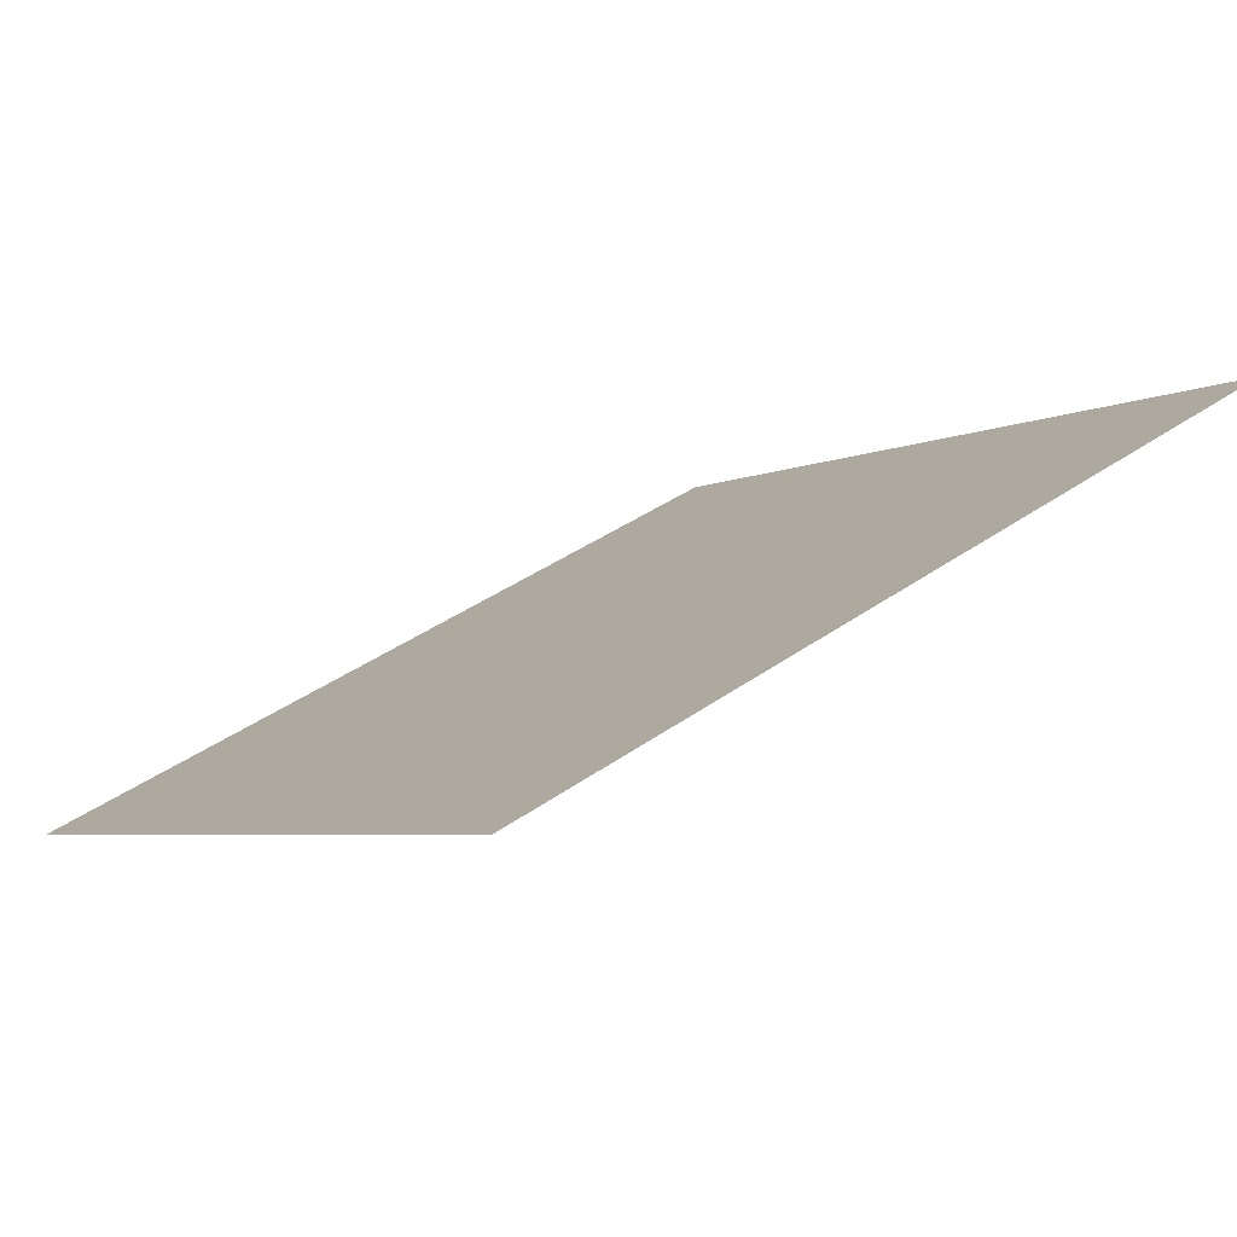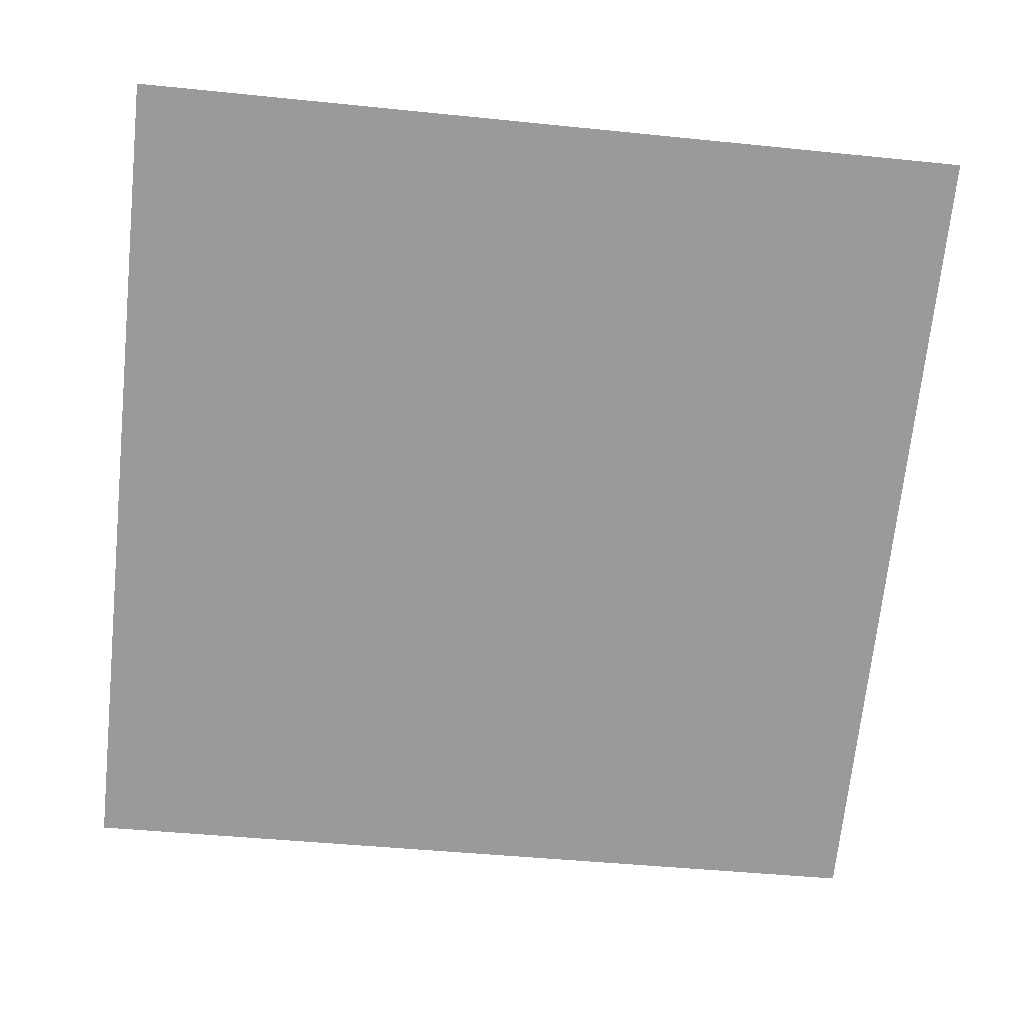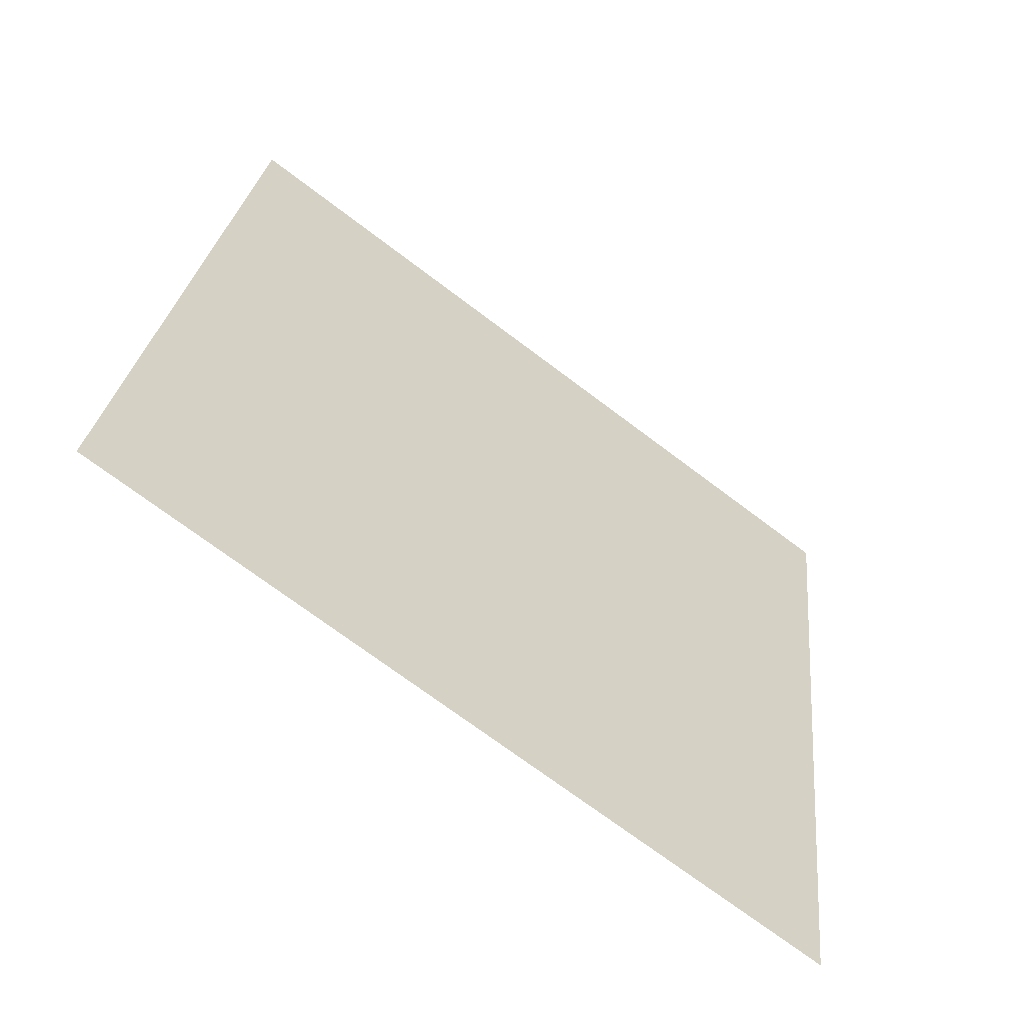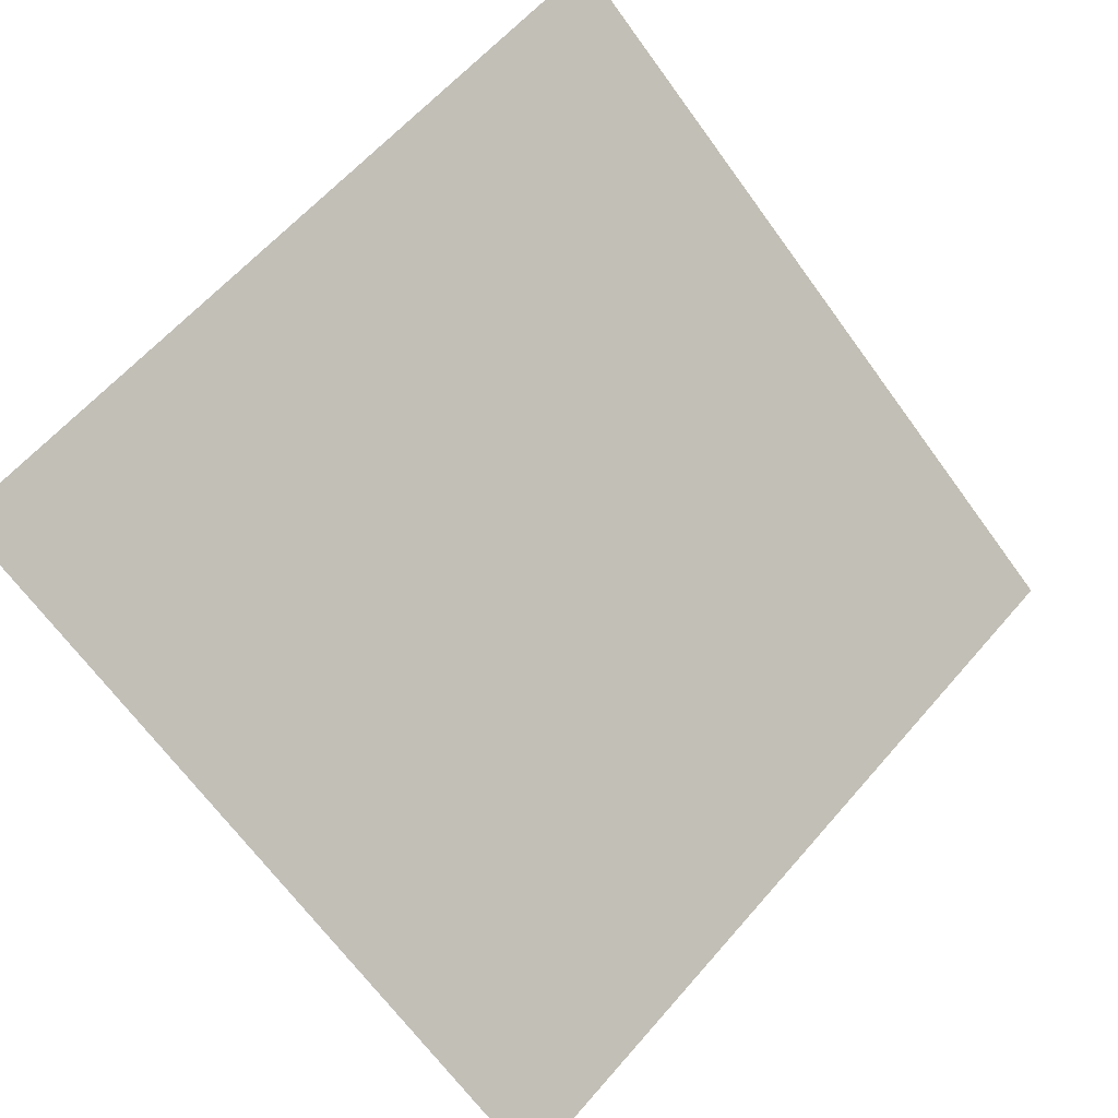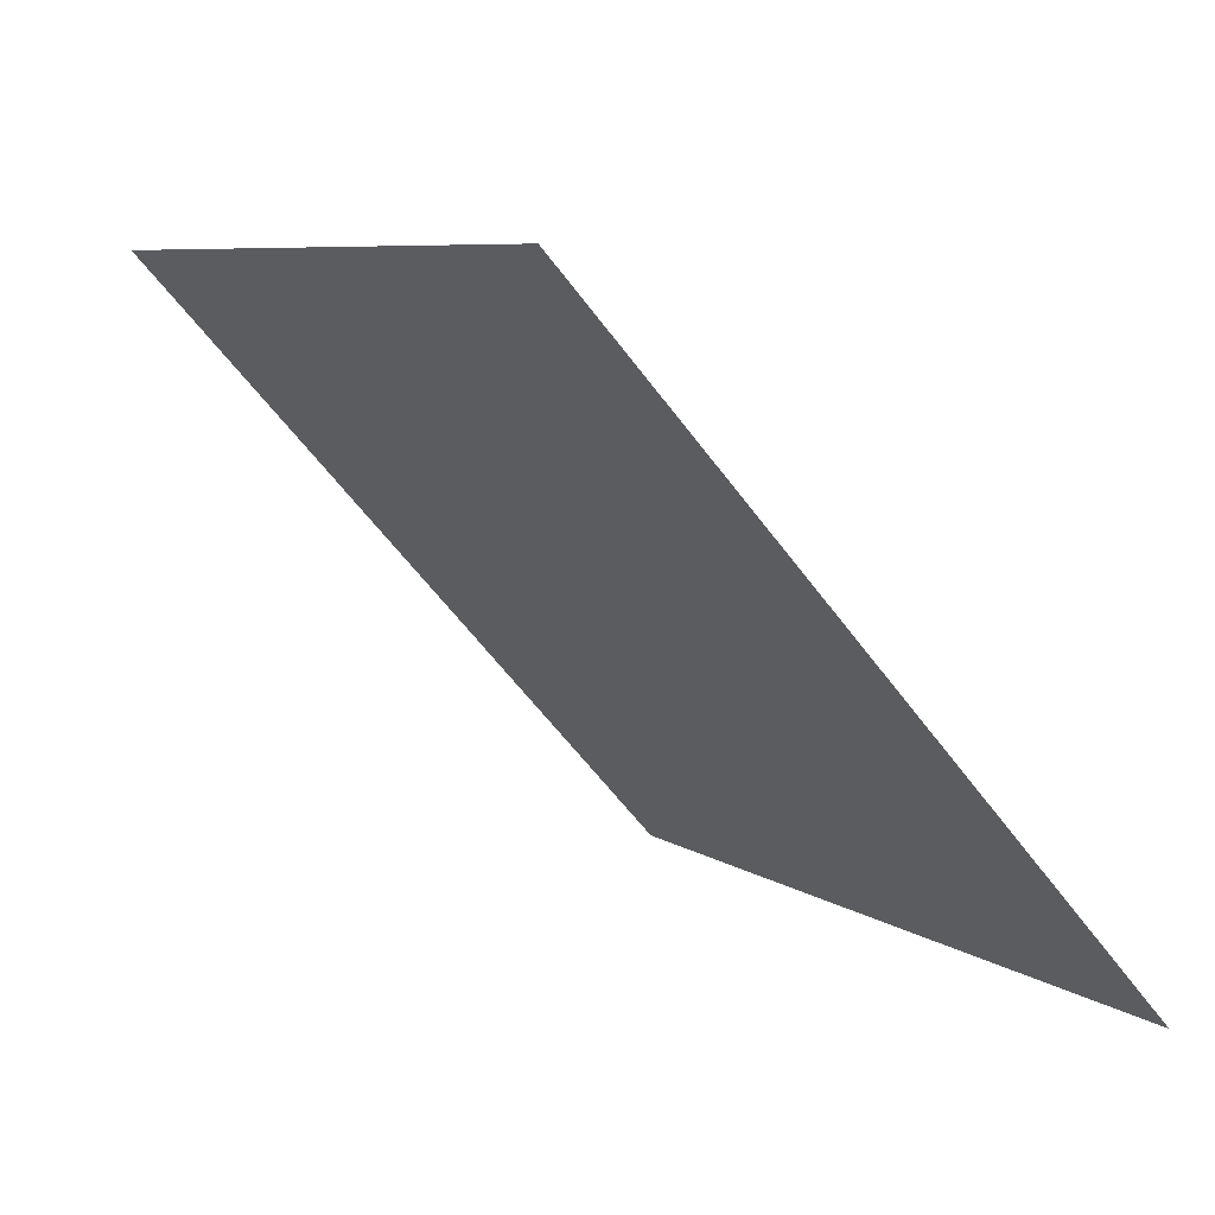
<metadata>
{"format":"obj","ext":"obj","renderer":"f3d","projection":"perspective","resolution":1024,"background":"white","views":[{"elev":40.7,"azim":-41.3,"up":"+Y"},{"elev":-32.5,"azim":-6.2,"up":"+Y"},{"elev":25.3,"azim":96.5,"up":"+Y"},{"elev":-66.3,"azim":-53.3,"up":"+Y"},{"elev":-58.7,"azim":-55.1,"up":"+Z"}]}
</metadata>
<code>
v -0.1274 0.9109 0.6713
v -0.1339 0.911 0.6713
v -0.1338 0.915 0.6766
v -0.1272 0.9148 0.6765
f 4 3 2 1

</code>
